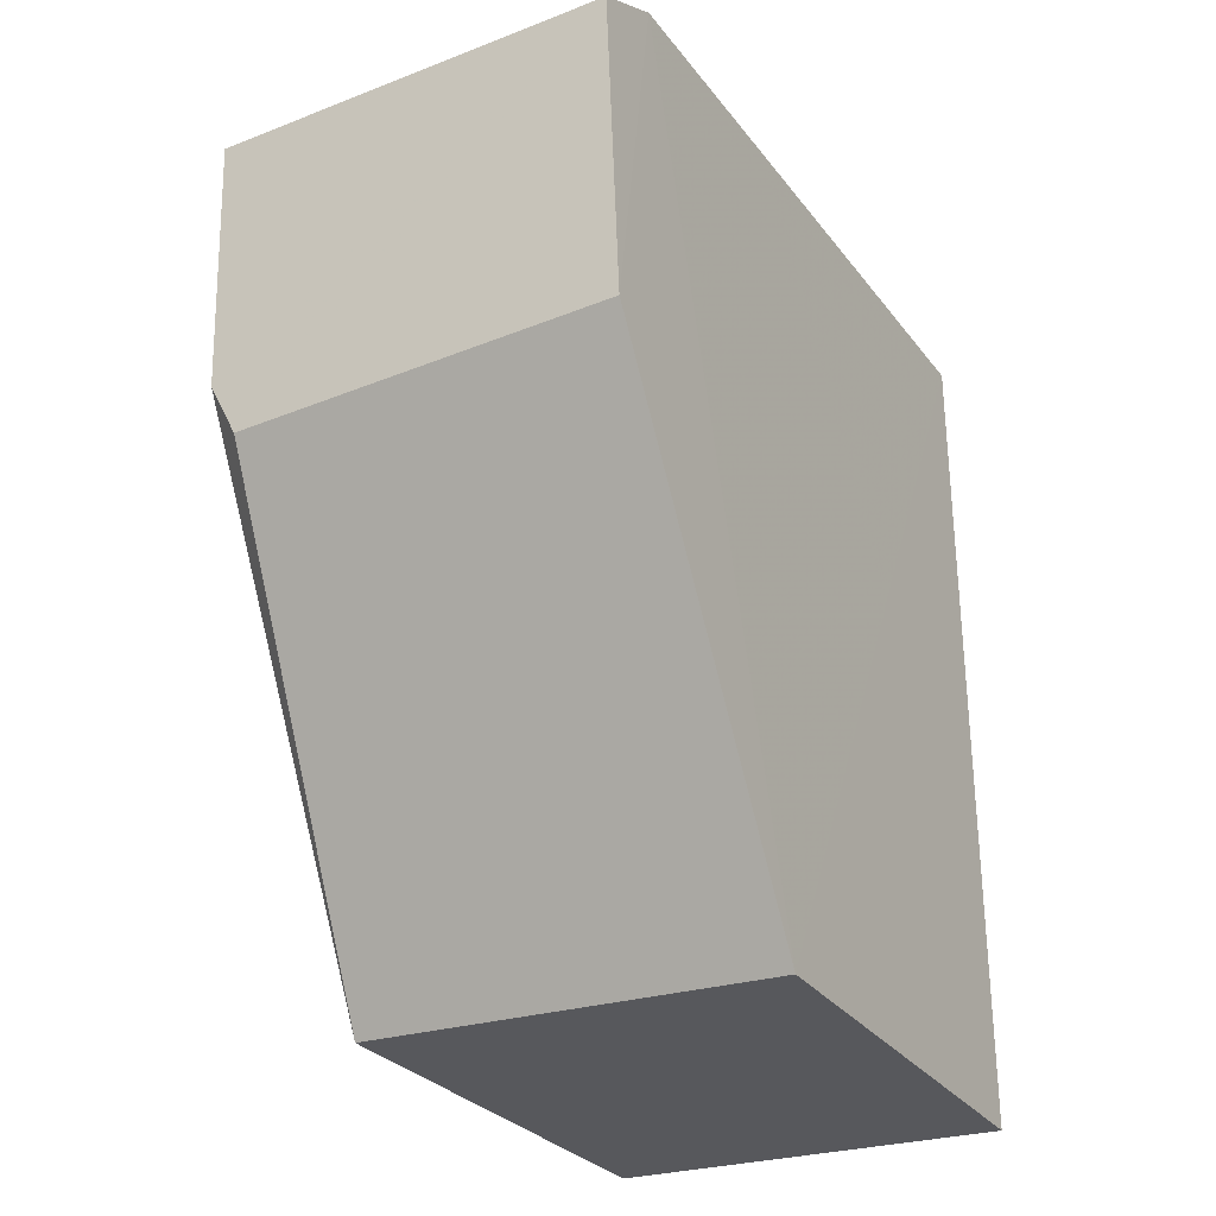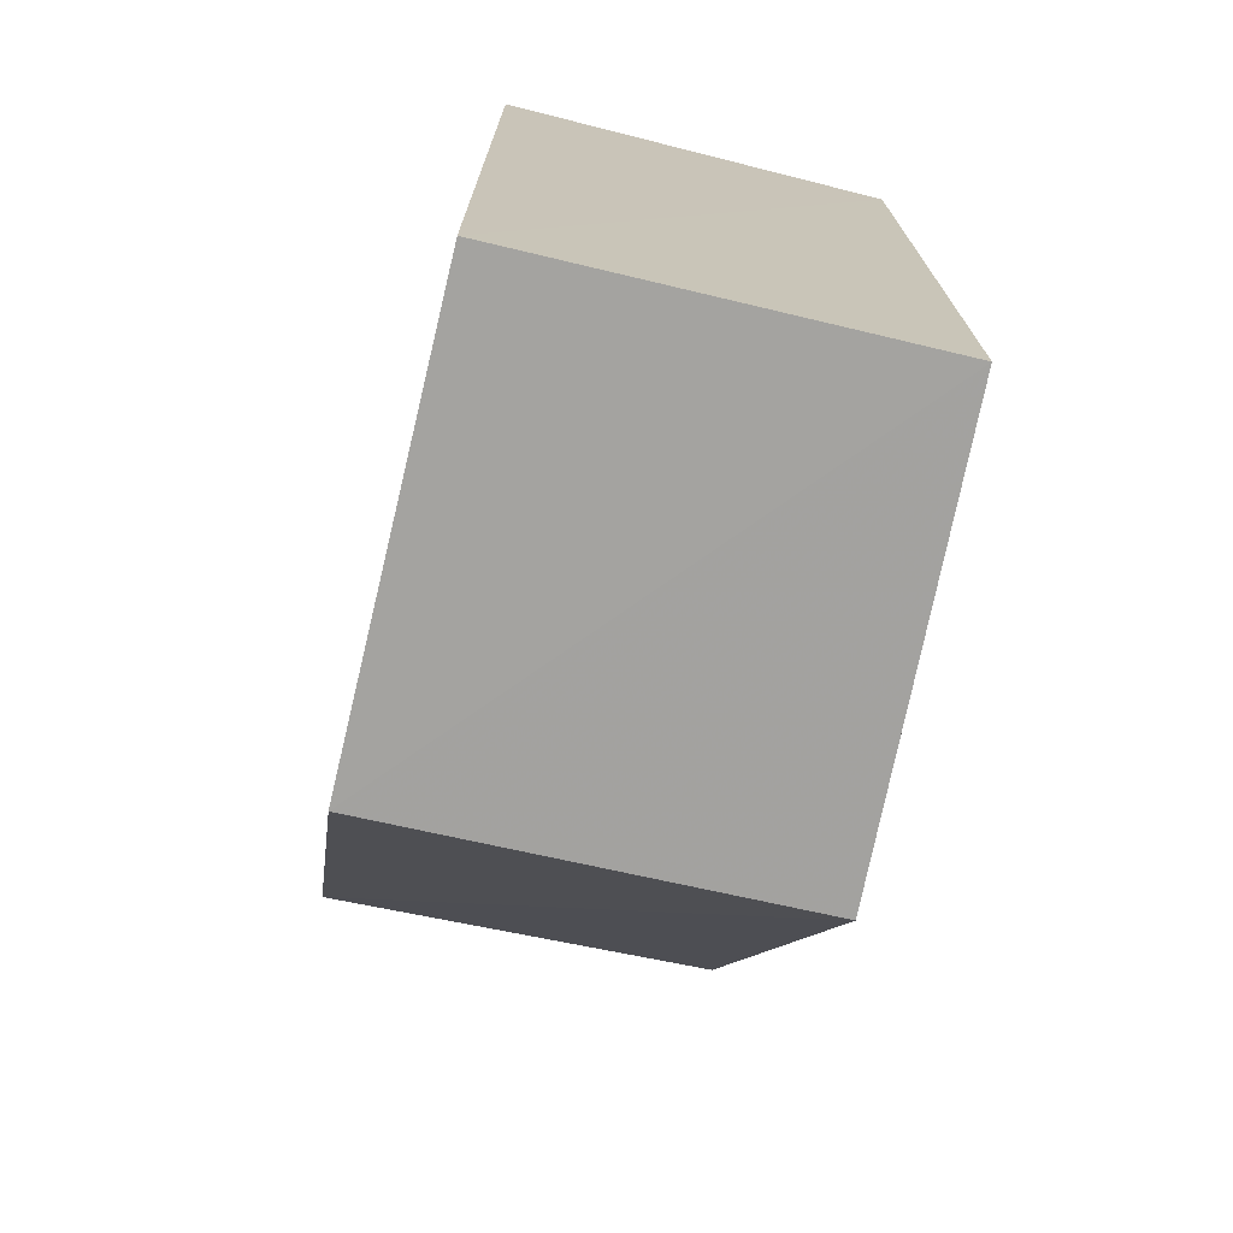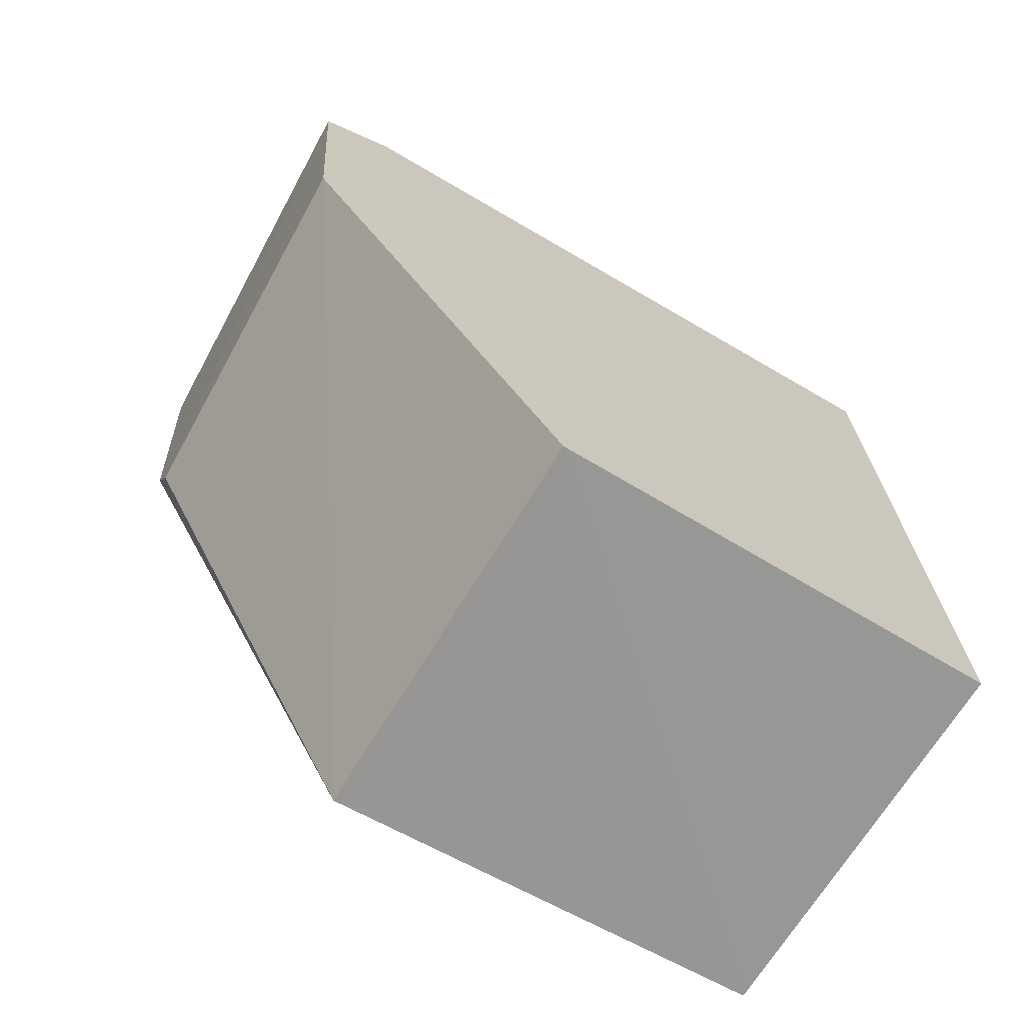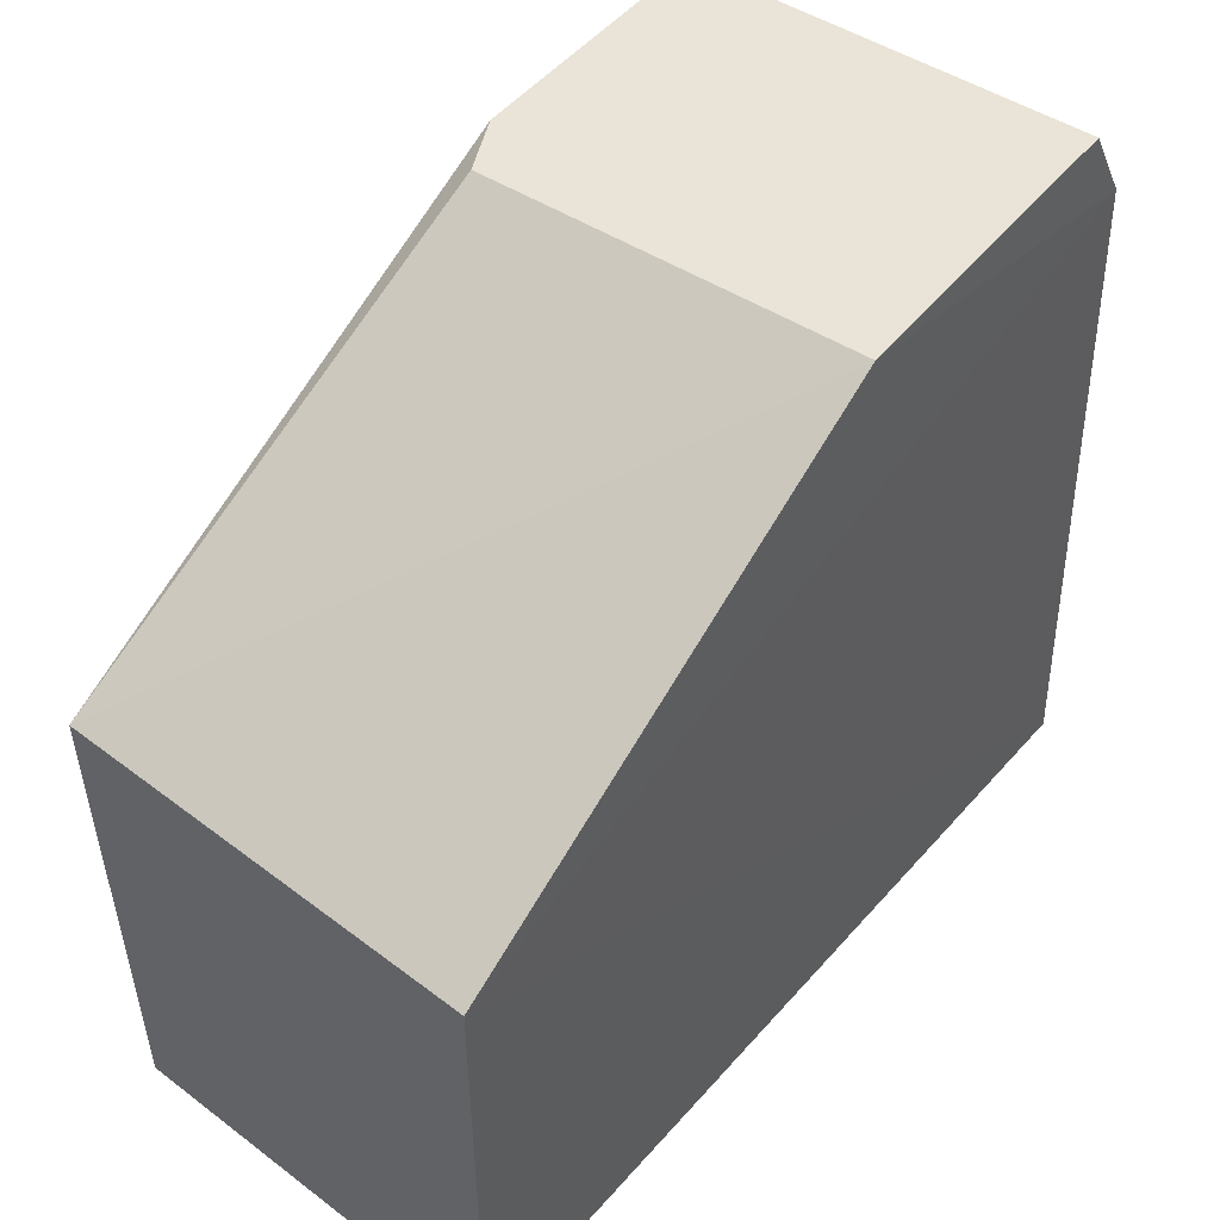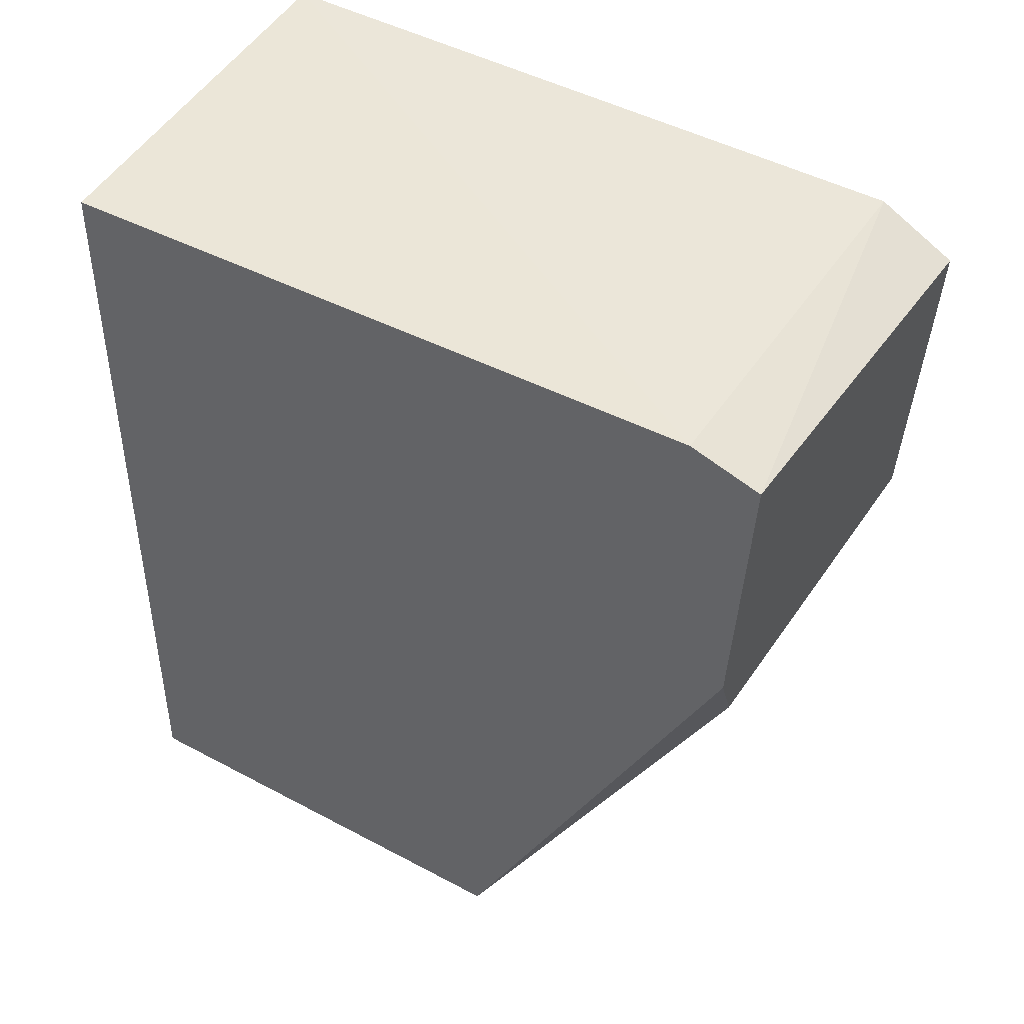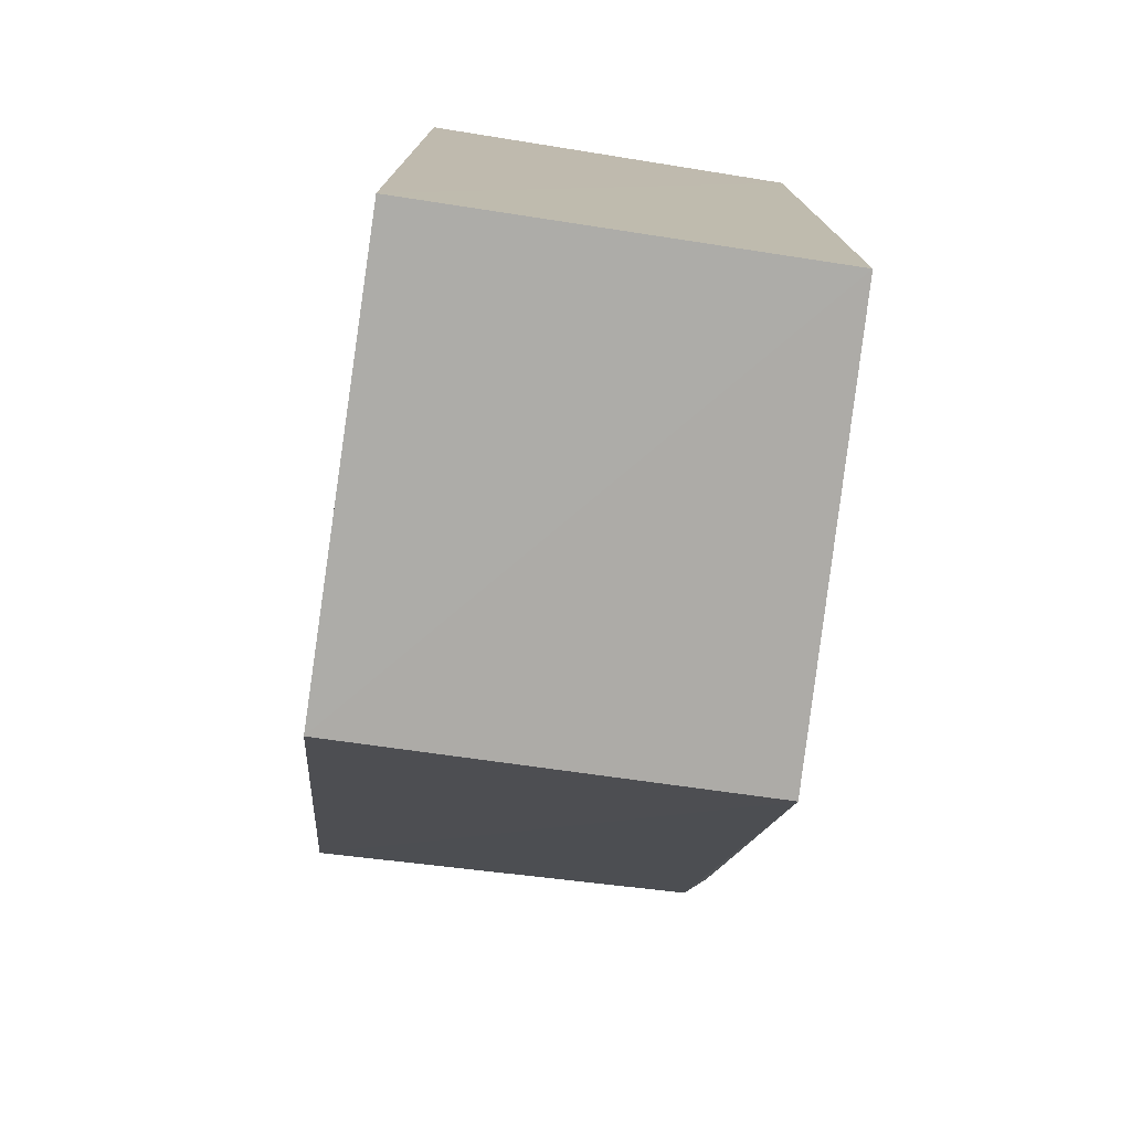
<metadata>
{"format":"obj","ext":"obj","renderer":"f3d","projection":"perspective","resolution":1024,"background":"white","views":[{"elev":-30.2,"azim":28.9,"up":"+Y"},{"elev":-72.6,"azim":166.6,"up":"+Y"},{"elev":-70.3,"azim":59.3,"up":"+Y"},{"elev":46.3,"azim":38.4,"up":"+Z"},{"elev":43.8,"azim":-60.3,"up":"+Y"},{"elev":-76.1,"azim":171.5,"up":"+Y"}]}
</metadata>
<code>
v -0.06544 0.01681 0.1745
v -0.06542 -0.02351 0.1585
v -0.06545 0.02083 0.1353
v -0.08601 0.01934 0.1353
v -0.08684 0.004137 0.1729
v -0.06549 -0.02324 0.1353
v -0.08679 0.01884 0.1701
v -0.0654 0.01907 0.1705
v -0.06543 0.001146 0.1734
v -0.08604 -0.0225 0.1354
v -0.08673 0.01747 0.1737
v -0.08695 -0.0226 0.1586
v -0.08541 0.001201 0.1728
f 6 3 2
f 6 4 3
f 7 3 4
f 8 2 3
f 8 3 7
f 9 8 1
f 9 2 8
f 10 4 6
f 10 6 2
f 11 7 5
f 11 5 1
f 11 8 7
f 11 1 8
f 12 2 9
f 12 10 2
f 12 5 7
f 12 7 4
f 12 4 10
f 13 9 1
f 13 1 5
f 13 12 9
f 13 5 12

</code>
